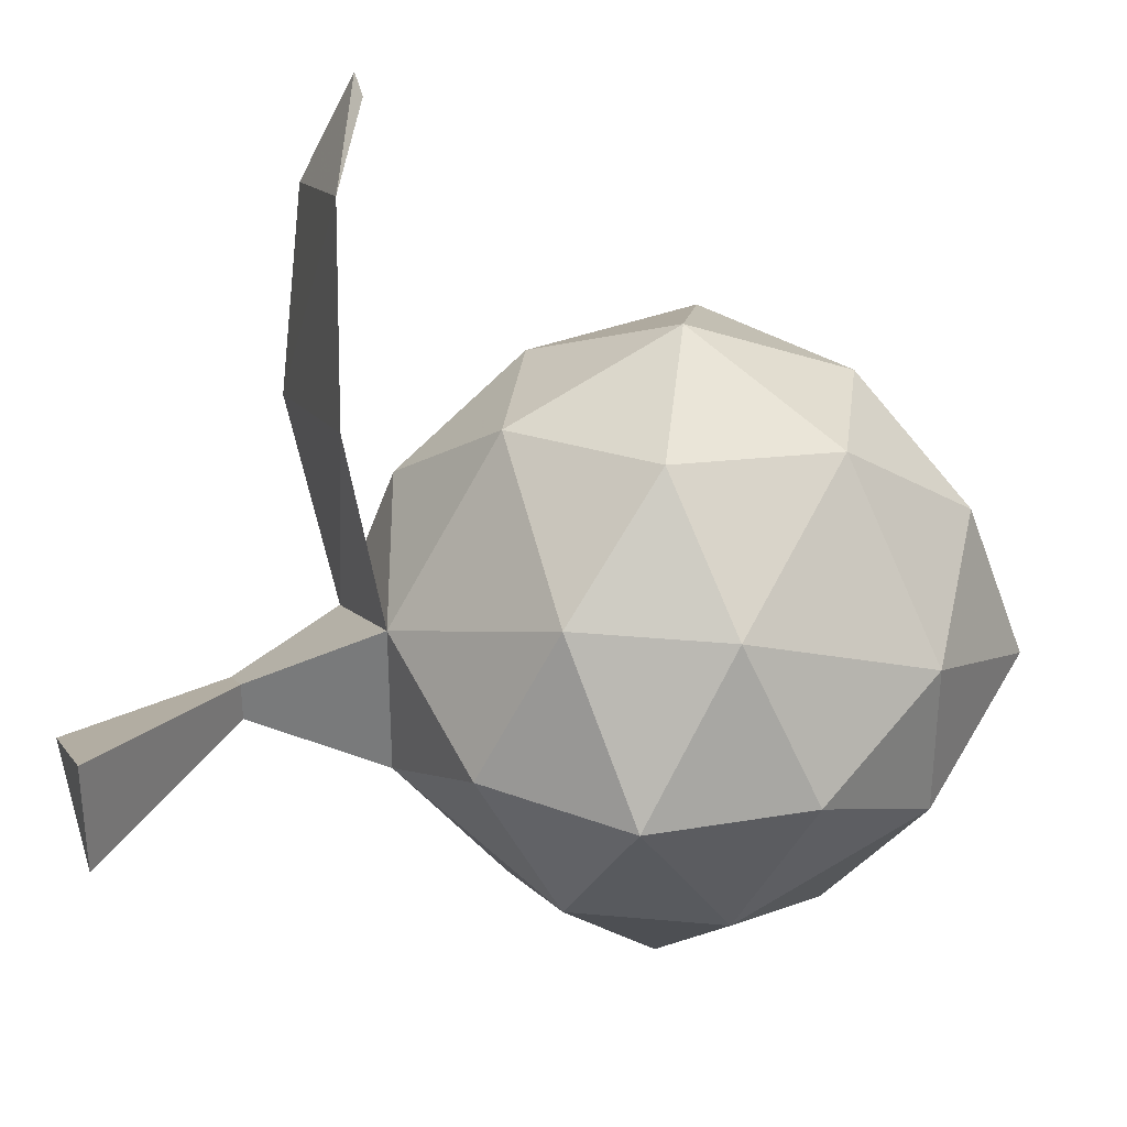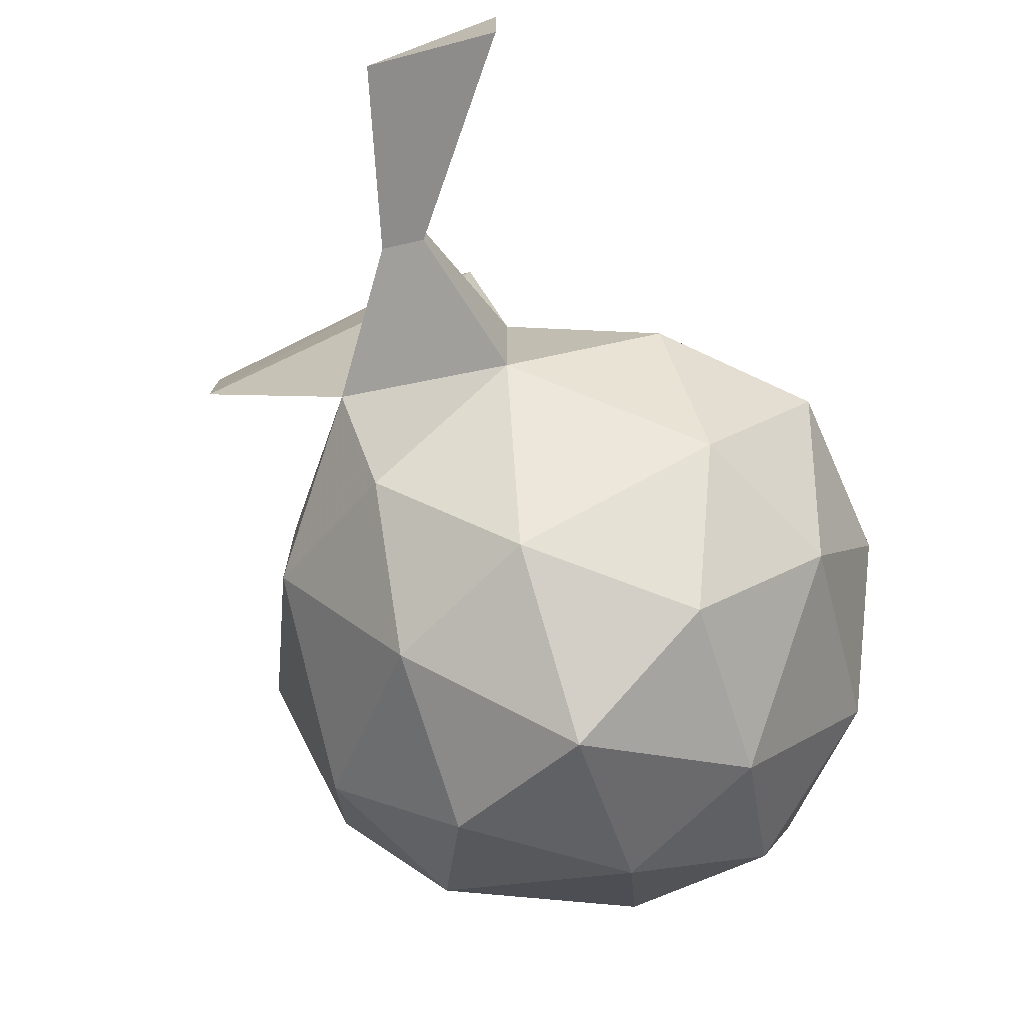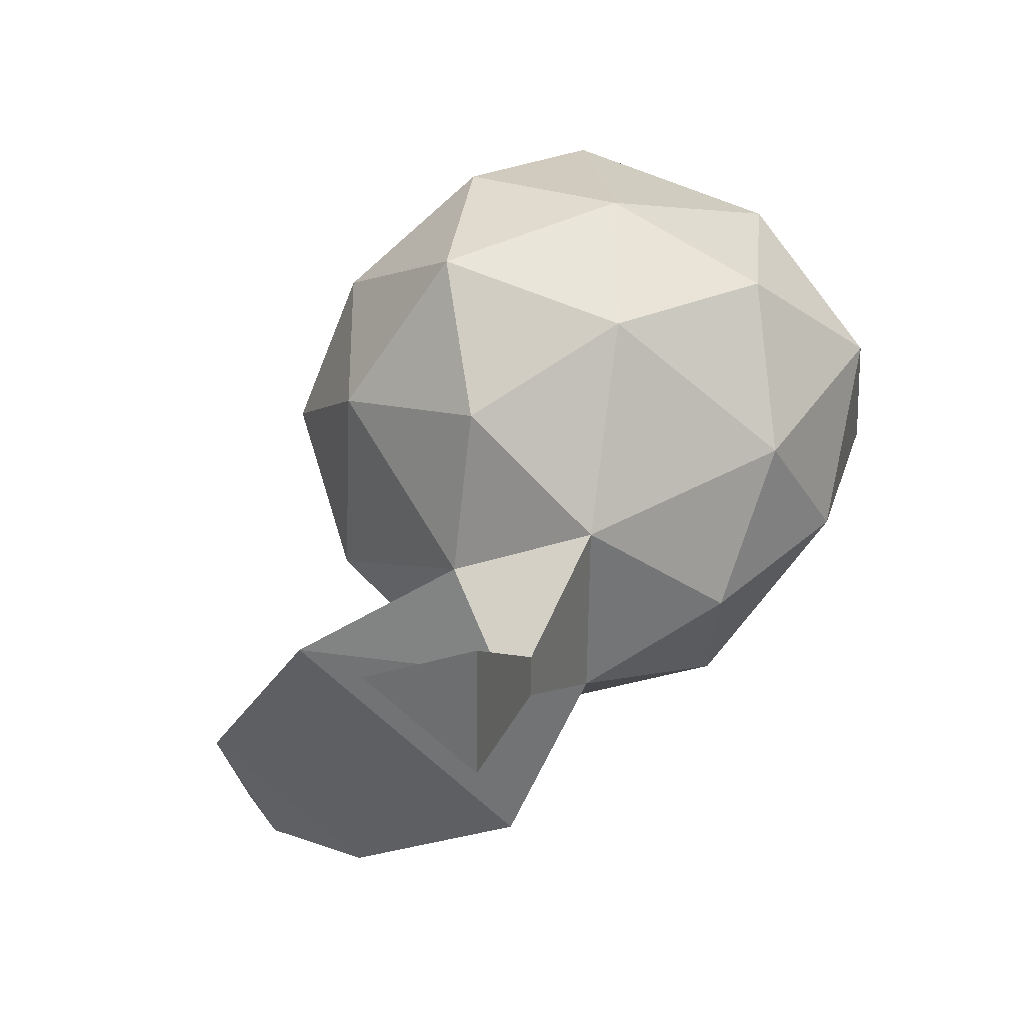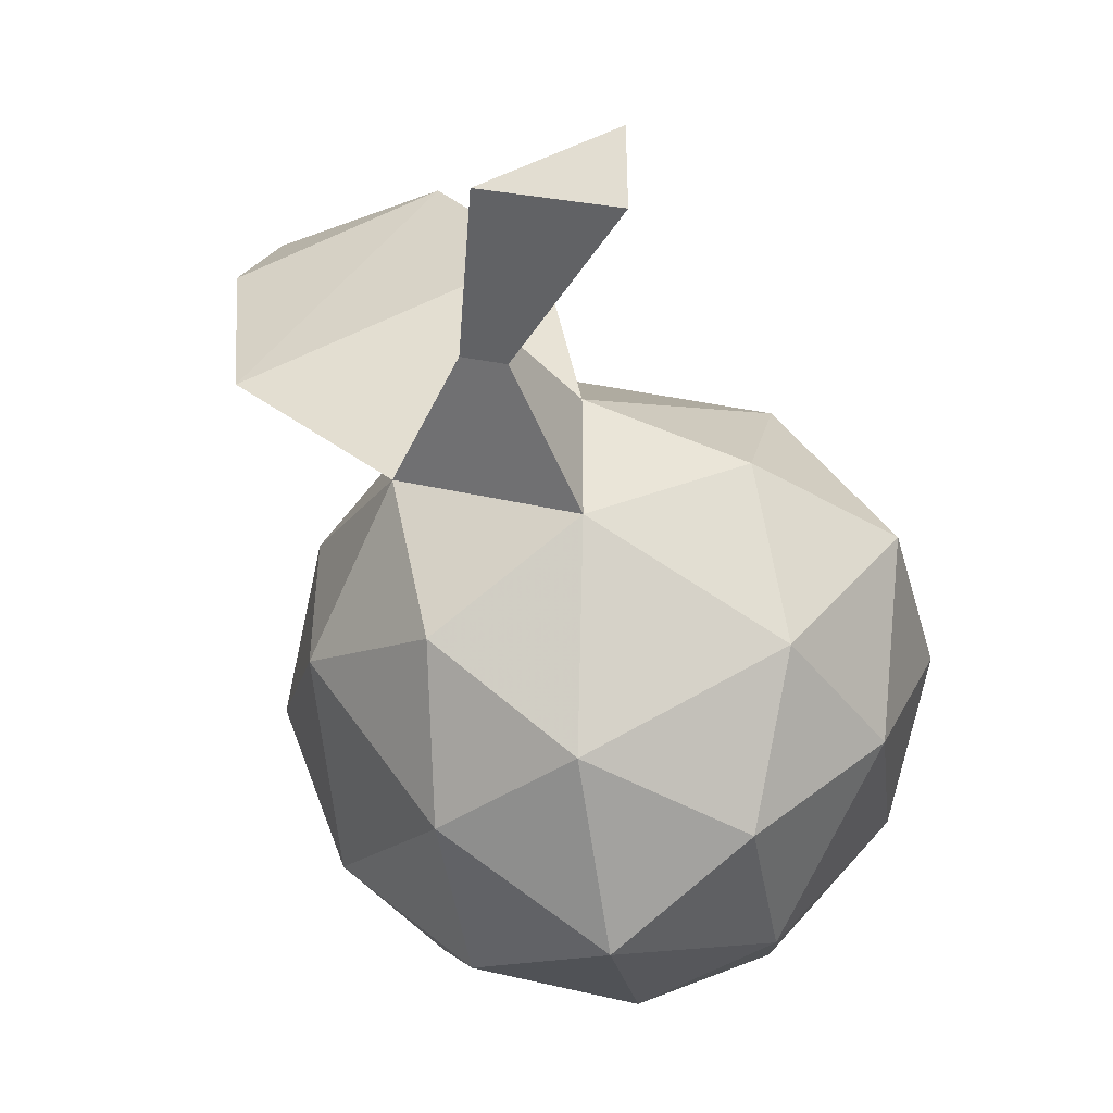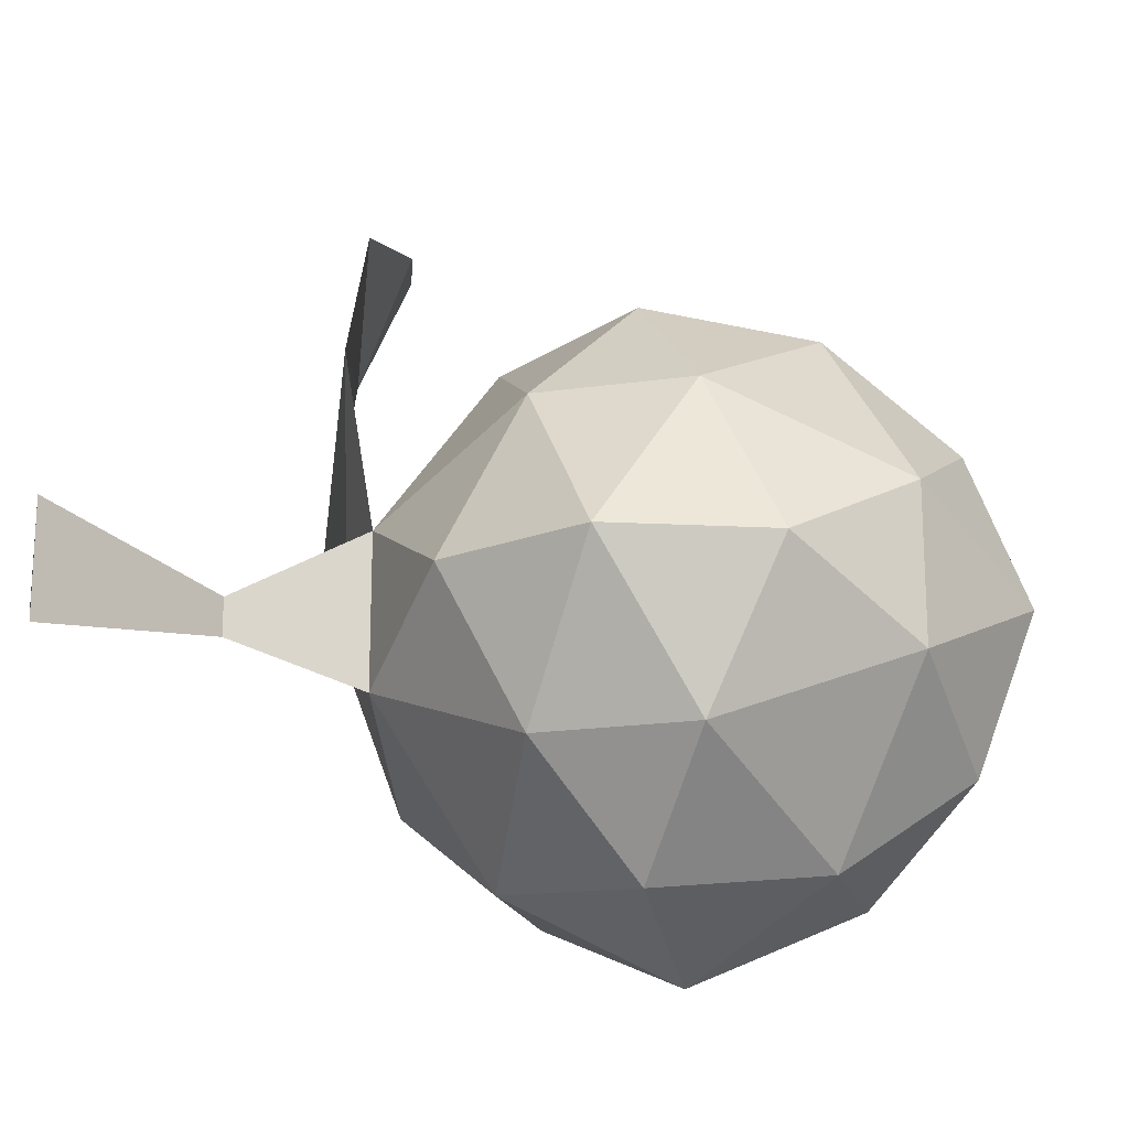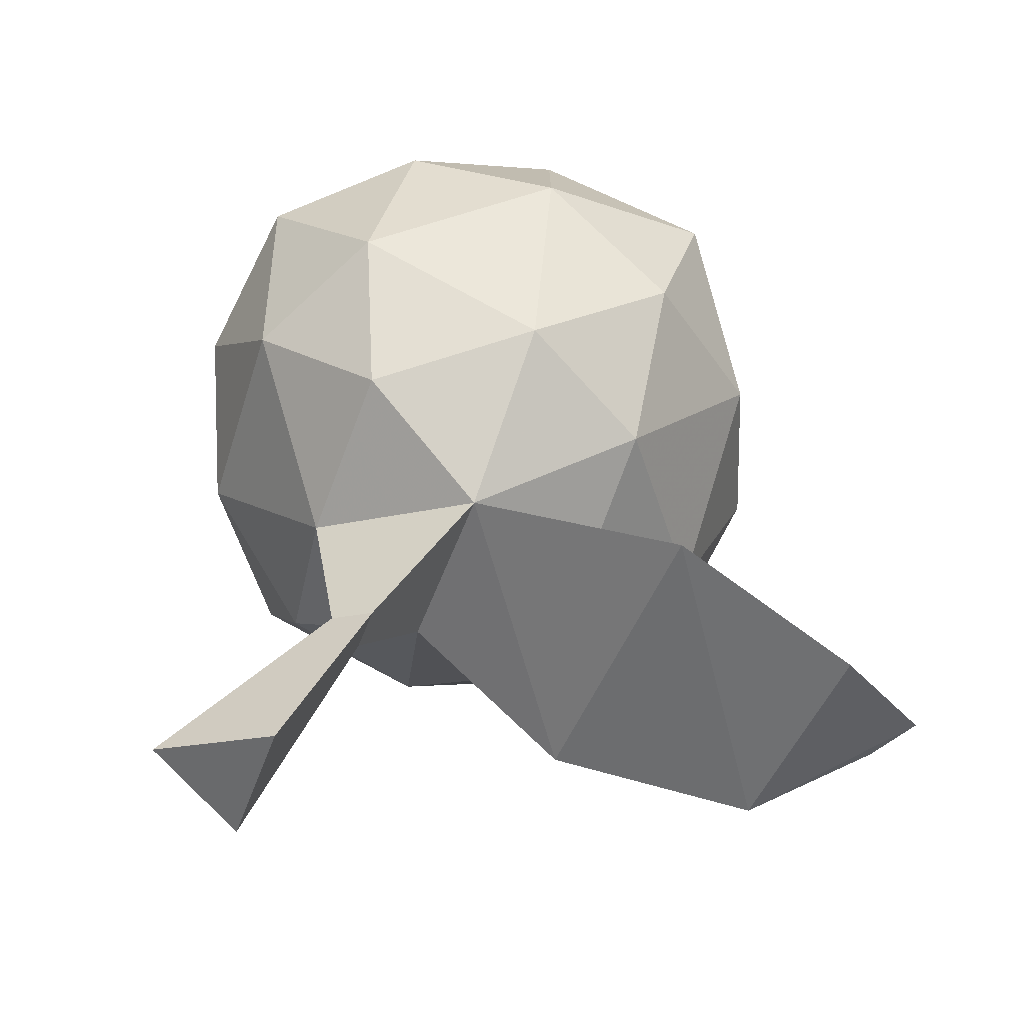
<metadata>
{"format":"obj","ext":"obj","renderer":"f3d","projection":"perspective","resolution":1024,"background":"white","views":[{"elev":32.1,"azim":97.3,"up":"+Z"},{"elev":-72.1,"azim":44.4,"up":"+Z"},{"elev":-31.9,"azim":116.1,"up":"+Y"},{"elev":-46.6,"azim":36.3,"up":"+Z"},{"elev":-19.4,"azim":105.1,"up":"+Z"},{"elev":-74.8,"azim":-137.4,"up":"+Y"}]}
</metadata>
<code>
v -0.0625 -0.1328 0.1094
v 0 -0.1328 0.1328
v -0.03125 -0.07031 0.1016
v -0.1016 -0.1016 0.0625
v -0.1016 -0.1641 0.0625
v -0.03125 -0.1953 0.1016
v 0.03125 -0.1953 0.1016
v 0.0625 -0.1328 0.1094
v 0.03125 -0.07031 0.1016
v 0 -0.02344 0.0625
v -0.0625 -0.03125 0.03125
v -0.1094 -0.07031 0
v -0.1328 -0.1328 0
v -0.1094 -0.1953 0
v -0.0625 -0.2344 0.03125
v 0 -0.2422 0.0625
v 0.0625 -0.2344 0.03125
v 0.1016 -0.1641 0.0625
v 0.1016 -0.1016 0.0625
v 0.0625 -0.03125 0.03125
v 0 0 0
v -0.0625 -0.03125 -0.03125
v -0.1016 -0.1016 -0.0625
v -0.1016 -0.1641 -0.0625
v -0.0625 -0.2344 -0.03125
v 0 -0.2656 0
v 0.05469 -0.2969 0
v 0.07031 -0.2891 0.007812
v 0.0625 -0.2344 -0.03125
v 0.1094 -0.1953 0
v 0.1328 -0.1328 0
v 0.1094 -0.07031 0
v 0.0625 -0.03125 -0.03125
v 0 -0.02344 -0.0625
v -0.03125 -0.07031 -0.1016
v -0.0625 -0.1328 -0.1094
v -0.03125 -0.1953 -0.1016
v 0 -0.2422 -0.0625
v 0.07031 -0.2891 -0.007812
v 0.1484 -0.3281 -0.02344
v 0.1016 -0.3516 0
v 0.1484 -0.3281 0.02344
v 0.1016 -0.1016 -0.0625
v 0.03125 -0.07031 -0.1016
v 0 -0.1328 -0.1328
v 0.03125 -0.1953 -0.1016
v 0.1016 -0.1641 -0.0625
v 0.0625 -0.1328 -0.1094
v 0.05469 -0.25 0.1094
v -0.05469 -0.2969 0.0625
v -0.07031 -0.2891 0.1484
v 0.007812 -0.2578 0.1797
v -0.04688 -0.2578 0.1953
v -0.07031 -0.2656 0.1953
f 1 2 3
f 1 3 4
f 1 4 5
f 1 5 6
f 1 6 2
f 2 6 7
f 2 7 8
f 2 8 9
f 2 9 3
f 3 9 10
f 3 10 11
f 3 11 4
f 4 11 12
f 4 12 13
f 4 13 5
f 5 13 14
f 5 14 15
f 5 15 6
f 6 15 16
f 6 16 7
f 7 16 17
f 7 17 18
f 7 18 8
f 8 18 19
f 8 19 9
f 9 19 20
f 9 20 10
f 10 20 21
f 10 21 11
f 11 21 22
f 11 22 12
f 12 22 23
f 12 23 13
f 13 23 24
f 13 24 14
f 14 24 25
f 14 25 15
f 15 25 26
f 15 26 16
f 16 26 17
f 17 29 30
f 17 30 18
f 18 30 31
f 18 31 19
f 19 31 32
f 19 32 20
f 20 32 33
f 20 33 21
f 21 33 34
f 21 34 22
f 22 34 35
f 22 35 23
f 23 35 36
f 23 36 24
f 24 36 37
f 24 37 25
f 25 37 38
f 25 38 26
f 26 38 29
f 32 31 43
f 32 43 33
f 33 43 44
f 33 44 34
f 34 44 35
f 35 44 45
f 35 45 36
f 36 45 37
f 37 45 46
f 37 46 38
f 38 46 29
f 29 46 47
f 29 47 30
f 30 47 31
f 31 47 43
f 43 47 48
f 43 48 44
f 44 48 45
f 45 48 46
f 46 48 47
f 17 26 27
f 17 27 28
f 17 28 29
f 26 29 39
f 26 39 27
f 27 39 40
f 27 40 41
f 27 41 28
f 28 41 42
f 28 42 39
f 28 39 29
f 41 40 42
f 42 40 39
f 26 17 49
f 26 49 50
f 26 50 17
f 17 50 49
f 49 50 51
f 49 51 52
f 49 52 50
f 50 52 51
f 51 52 53
f 51 53 54
f 51 54 52
f 52 54 53

</code>
